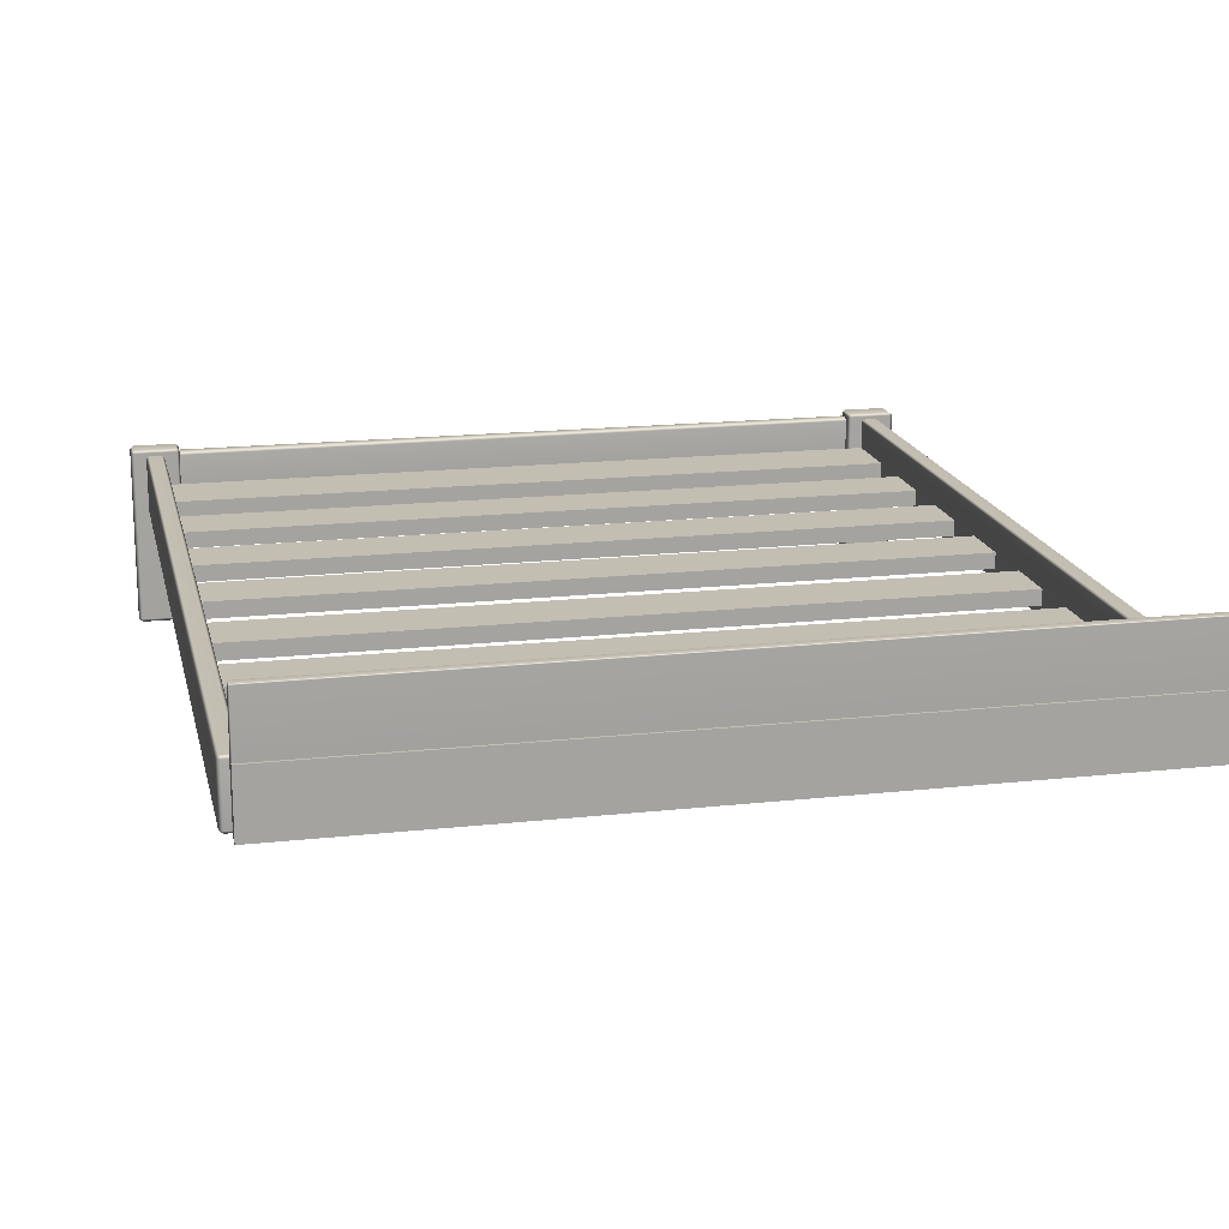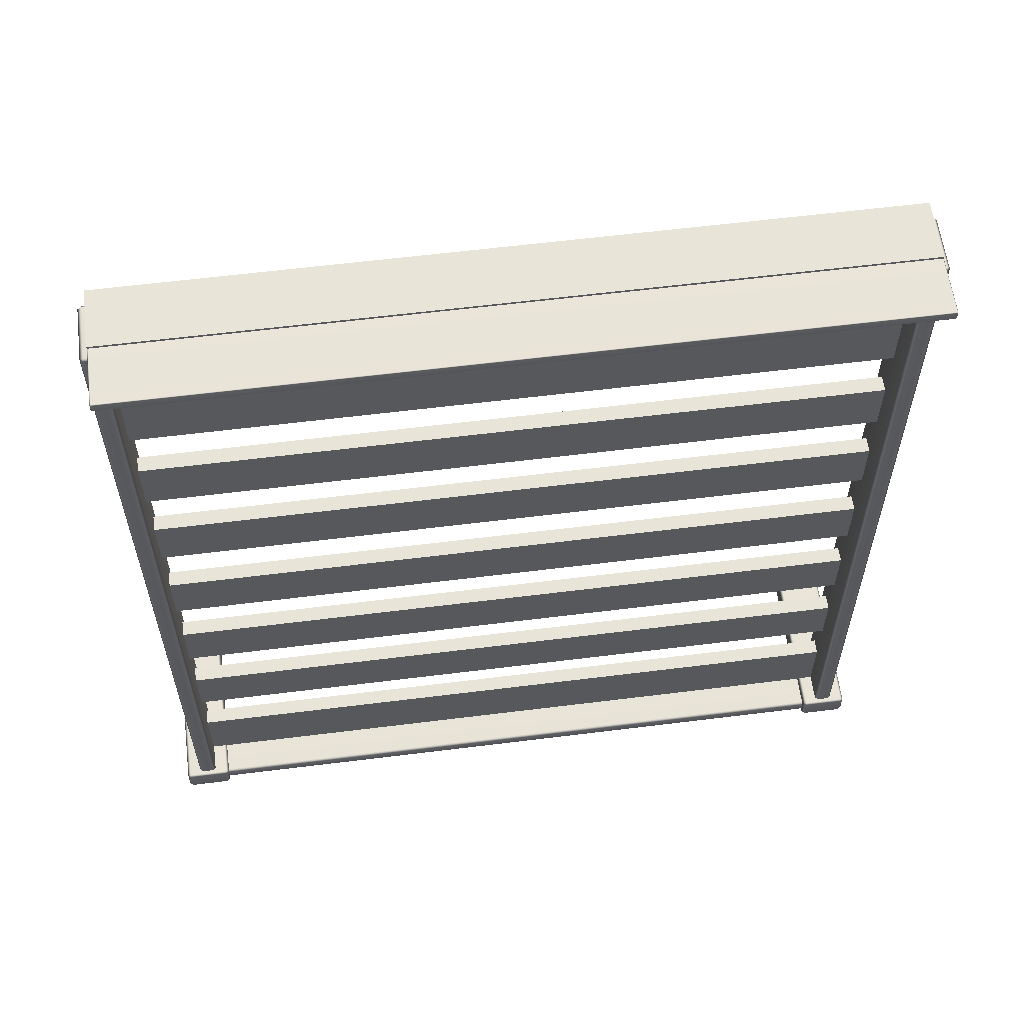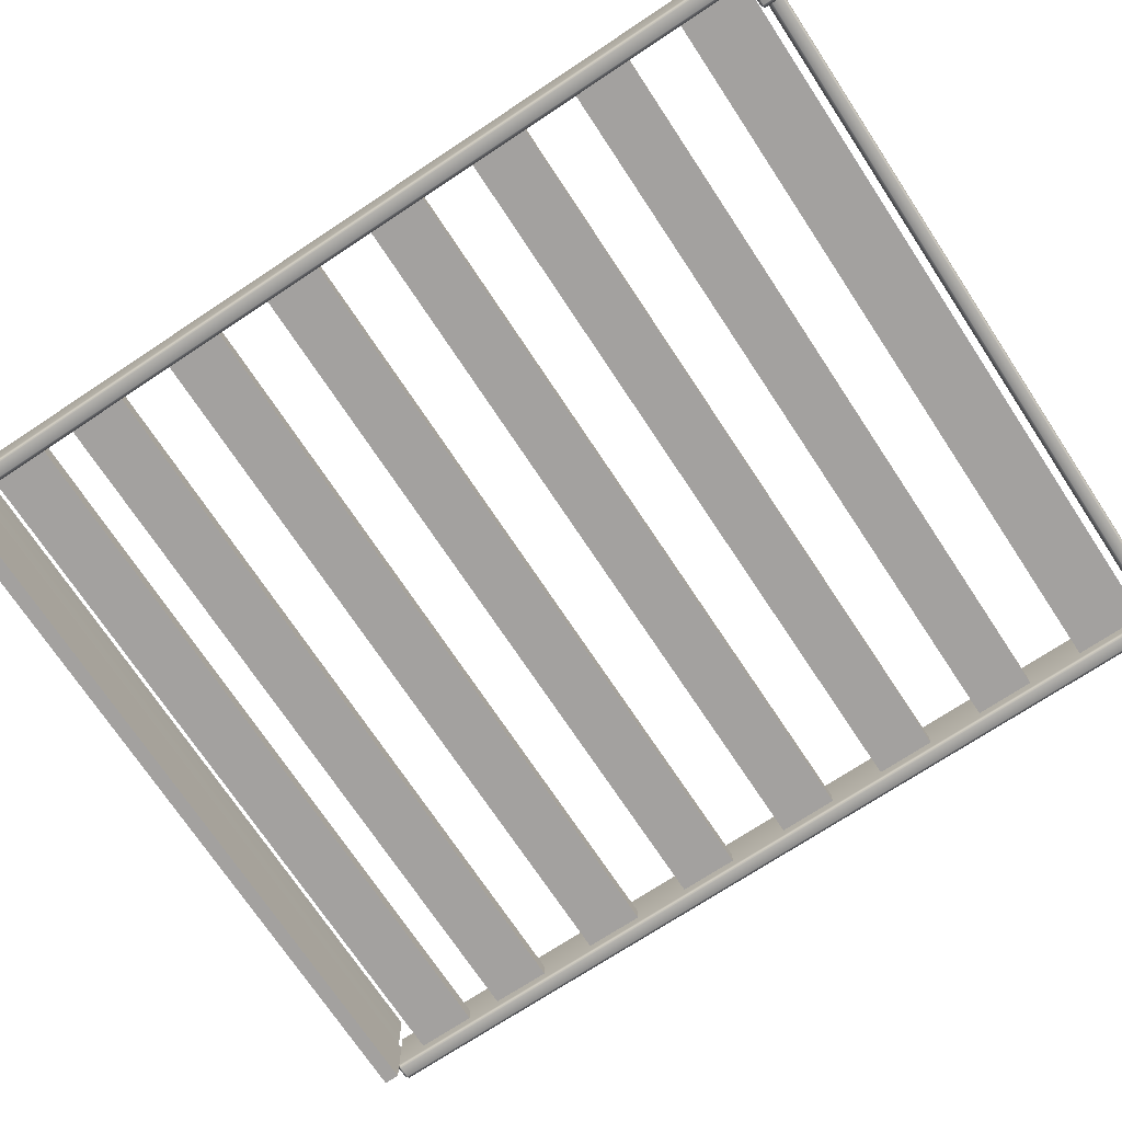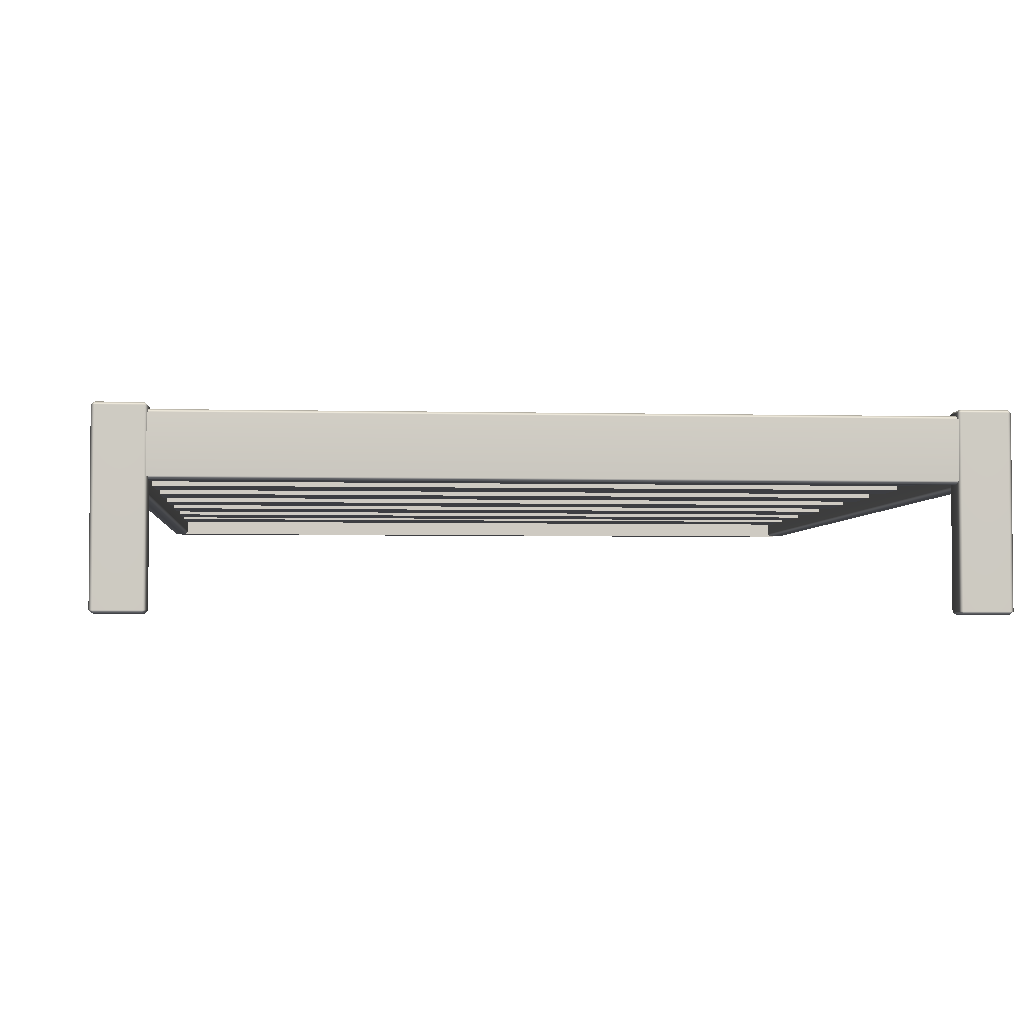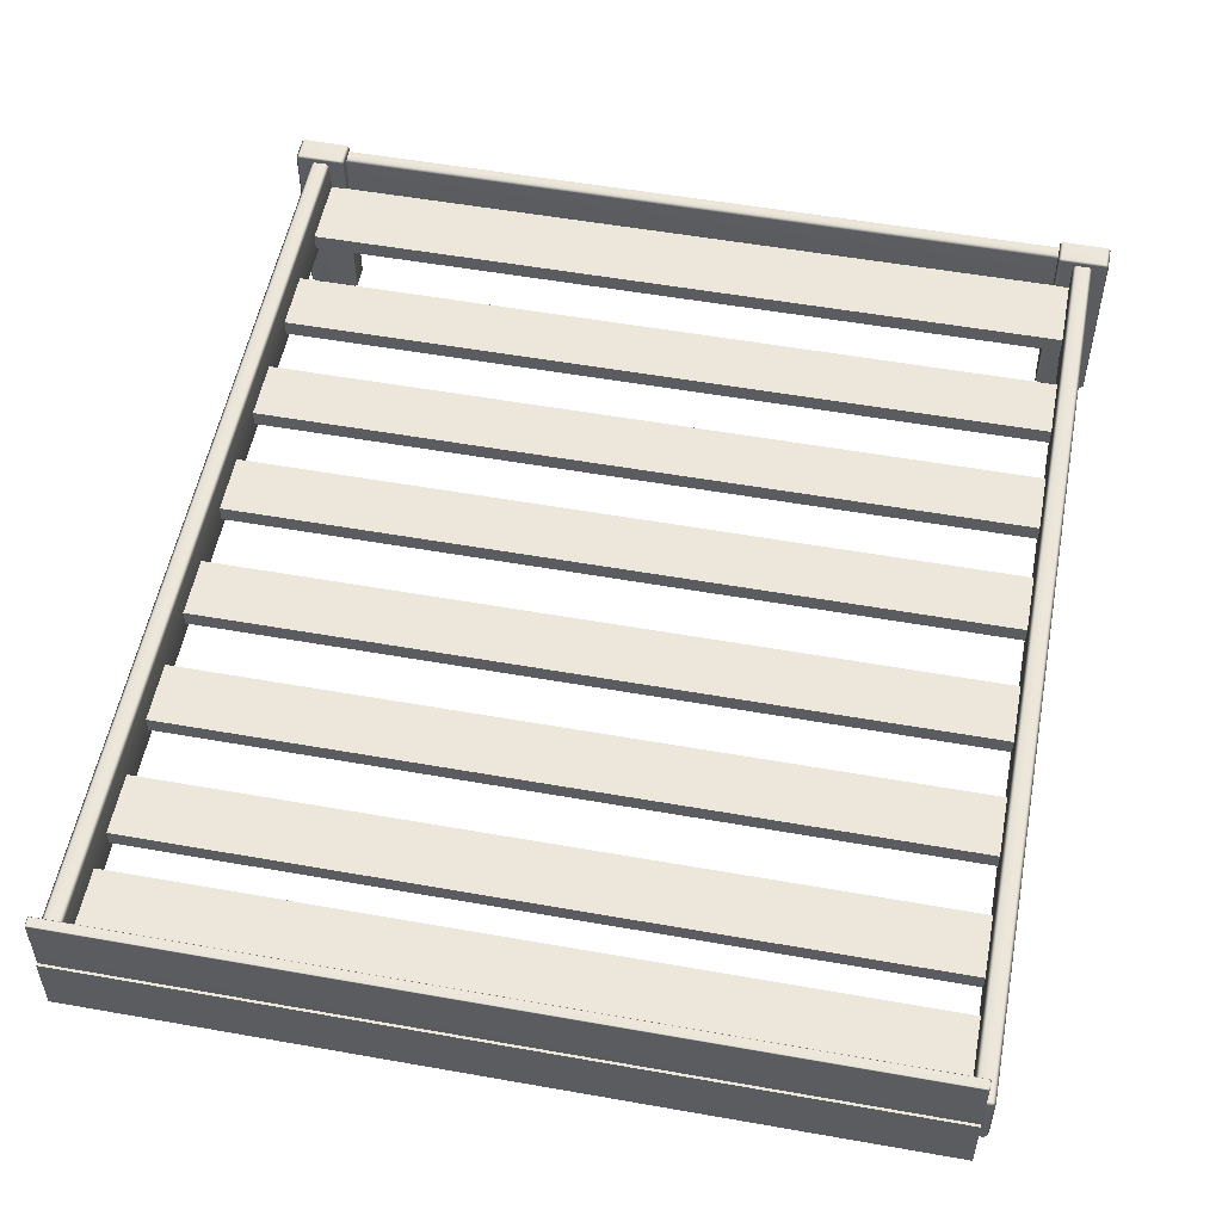
<metadata>
{"format":"obj","ext":"obj","renderer":"f3d","projection":"perspective","resolution":1024,"background":"white","views":[{"elev":17.3,"azim":167.6,"up":"+Z"},{"elev":60.2,"azim":-7.3,"up":"+Y"},{"elev":-72.3,"azim":-56.5,"up":"+Z"},{"elev":-3.5,"azim":-5.0,"up":"+Z"},{"elev":53.9,"azim":-169.3,"up":"+Z"}]}
</metadata>
<code>
o MeshBed_29_0_GeomSubset_0
v -0.6947 -0.8409 -0.4638
v -0.6947 -0.8409 -0.1169
v -0.778 -0.8409 -0.1169
v -0.778 -0.8409 -0.4638
v -0.7844 -0.8443 -0.1169
v -0.778 -0.8443 -0.1114
v -0.7844 -0.8443 -0.4638
v -0.778 -0.8443 -0.4694
v -0.6882 -0.8443 -0.4638
v -0.6947 -0.8443 -0.4694
v -0.6882 -0.8443 -0.1169
v -0.6947 -0.8443 -0.1114
v -0.6882 -0.8874 -0.4638
v -0.6882 -0.8874 -0.1169
v 0.7175 -0.8874 -0.4694
v 0.8008 -0.8874 -0.4694
v 0.8008 -0.8443 -0.4694
v 0.7175 -0.8443 -0.4694
v 0.711 -0.8443 -0.4638
v 0.711 -0.8874 -0.4638
v 0.8072 -0.8874 -0.4638
v 0.8072 -0.8443 -0.4638
v -0.6947 -0.8874 -0.1114
v -0.778 -0.8874 -0.1114
v -0.7844 -0.8874 -0.1169
v -0.7844 -0.8874 -0.4638
v -0.778 -0.8908 -0.4638
v -0.778 -0.8908 -0.1169
v -0.6947 -0.8908 -0.1169
v -0.6947 -0.8908 -0.4638
v -0.778 -0.8874 -0.4694
v -0.6947 -0.8874 -0.4694
v 0.8008 -0.8409 -0.4638
v 0.8008 -0.8409 -0.1169
v 0.7175 -0.8409 -0.1169
v 0.7175 -0.8409 -0.4638
v 0.711 -0.8443 -0.1169
v 0.7175 -0.8443 -0.1114
v 0.8072 -0.8443 -0.1169
v 0.8008 -0.8443 -0.1114
v 0.8072 -0.8874 -0.1169
v 0.8008 -0.8874 -0.1114
v 0.7175 -0.8874 -0.1114
v 0.711 -0.8874 -0.1169
v 0.7175 -0.8908 -0.4638
v 0.7175 -0.8908 -0.1169
v 0.8008 -0.8908 -0.1169
v 0.8008 -0.8908 -0.4638
v -0.748 -0.8437 -0.2419
v -0.7247 -0.8437 -0.2419
v -0.7247 0.9248 -0.2419
v -0.748 0.9248 -0.2419
v -0.7544 0.9248 -0.2364
v -0.7544 -0.8437 -0.2364
v -0.7247 0.9303 -0.2364
v -0.7247 0.9303 -0.1284
v -0.748 0.9303 -0.1284
v -0.748 0.9303 -0.2364
v -0.7544 0.9248 -0.1284
v -0.748 0.9248 -0.1229
v -0.7183 0.9248 -0.2364
v -0.7183 0.9248 -0.1284
v -0.7247 0.9248 -0.1229
v -0.7183 -0.8437 -0.2364
v -0.7183 -0.8437 -0.1284
v 0.7475 -0.8437 -0.2419
v 0.7708 -0.8437 -0.2419
v 0.7708 0.9249 -0.2419
v 0.7475 0.9249 -0.2419
v 0.7411 0.9249 -0.2364
v 0.7411 -0.8437 -0.2364
v -0.7247 -0.8437 -0.1229
v -0.748 -0.8437 -0.1229
v -0.7544 -0.8437 -0.1284
v -0.748 -0.8491 -0.2364
v -0.748 -0.8491 -0.1284
v -0.7247 -0.8491 -0.1284
v -0.7247 -0.8491 -0.2364
v 0.7708 0.9303 -0.2364
v 0.7708 0.9303 -0.1284
v 0.7475 0.9303 -0.1284
v 0.7475 0.9303 -0.2364
v 0.7411 0.9249 -0.1284
v 0.7475 0.9249 -0.1229
v 0.7772 0.9249 -0.2364
v 0.7772 0.9249 -0.1284
v 0.7708 0.9249 -0.1229
v 0.7772 -0.8437 -0.2364
v 0.7772 -0.8437 -0.1284
v 0.752 -0.8832 -0.2419
v 0.752 -0.8636 -0.2419
v -0.7292 -0.8636 -0.2419
v -0.7292 -0.8832 -0.2419
v 0.7585 -0.8832 -0.2364
v 0.7585 -0.8636 -0.2364
v 0.7708 -0.8437 -0.1229
v 0.7475 -0.8437 -0.1229
v 0.7411 -0.8437 -0.1284
v 0.7475 -0.8491 -0.2364
v 0.7475 -0.8491 -0.1284
v 0.7708 -0.8491 -0.1284
v 0.7708 -0.8491 -0.2364
v -0.7357 -0.8636 -0.2364
v -0.7357 -0.8636 -0.1284
v -0.7357 -0.8832 -0.1284
v -0.7357 -0.8832 -0.2364
v 0.752 -0.8581 -0.2364
v 0.752 -0.8581 -0.1284
v -0.7292 -0.8581 -0.1284
v -0.7292 -0.8581 -0.2364
v 0.7585 -0.8636 -0.1284
v 0.752 -0.8636 -0.1229
v -0.7292 -0.8636 -0.1229
v 0.752 -0.8832 -0.1229
v -0.7292 -0.8832 -0.1229
v 0.7585 -0.8832 -0.1284
v -0.7292 -0.8887 -0.2364
v -0.7292 -0.8887 -0.1284
v 0.752 -0.8887 -0.1284
v 0.752 -0.8887 -0.2364
v -0.7357 0.9401 -0.2419
v -0.7357 0.9401 -0.1229
v 0.7585 0.9401 -0.1229
v 0.7585 0.9401 -0.2419
v 0.7585 0.9706 -0.1229
v 0.7585 0.9706 -0.2419
v -0.7357 0.9706 -0.1229
v -0.7357 0.9706 -0.2419
v -0.7357 0.9643 -0.1239
v -0.7357 0.9643 -0.008213
v -0.7357 0.9485 -0.008213
v -0.7357 0.9485 -0.1239
v 0.7565 0.9659 -0.1239
v 0.7565 0.9659 -0.008213
v -0.7337 0.9659 -0.008213
v -0.7337 0.9659 -0.1239
v 0.7585 0.9643 -0.1239
v 0.7565 0.9643 -0.1256
v 0.7585 0.9643 -0.008213
v 0.7565 0.9643 -0.006525
v -0.7337 0.9643 -0.006525
v 0.7565 0.9485 -0.006525
v -0.7337 0.9485 -0.006525
v 0.7585 0.9485 -0.008213
v -0.7337 0.9468 -0.1239
v -0.7337 0.9468 -0.008213
v 0.7565 0.9468 -0.008213
v 0.7565 0.9468 -0.1239
v -0.7337 0.9485 -0.1256
v 0.7585 0.9485 -0.1239
v 0.7565 0.9485 -0.1256
v -0.7337 0.9643 -0.1256
v -0.7357 -0.842 -0.1843
v -0.7357 -0.7036 -0.1843
v 0.7585 -0.7036 -0.1843
v 0.7585 -0.842 -0.1843
v 0.7585 -0.7036 -0.2155
v 0.7585 -0.842 -0.2155
v -0.7357 -0.7036 -0.2155
v -0.7357 -0.842 -0.2155
v -0.7357 -0.5909 -0.1843
v -0.7357 -0.4744 -0.1843
v 0.7585 -0.4744 -0.1843
v 0.7585 -0.5909 -0.1843
v 0.7585 -0.4744 -0.2155
v 0.7585 -0.5909 -0.2155
v -0.7357 -0.4744 -0.2155
v -0.7357 -0.5909 -0.2155
v -0.7357 -0.3615 -0.1843
v -0.7357 -0.245 -0.1843
v 0.7585 -0.245 -0.1843
v 0.7585 -0.3615 -0.1843
v 0.7585 -0.245 -0.2155
v 0.7585 -0.3615 -0.2155
v -0.7357 -0.245 -0.2155
v -0.7357 -0.3615 -0.2155
v -0.7357 -0.1322 -0.1843
v -0.7357 -0.01572 -0.1843
v 0.7585 -0.01572 -0.1843
v 0.7585 -0.1322 -0.1843
v 0.7585 -0.01572 -0.2155
v 0.7585 -0.1322 -0.2155
v -0.7357 -0.01572 -0.2155
v -0.7357 -0.1322 -0.2155
v -0.7357 0.1053 -0.1843
v -0.7357 0.2218 -0.1843
v 0.7585 0.2218 -0.1843
v 0.7585 0.1053 -0.1843
v 0.7585 0.2218 -0.2155
v 0.7585 0.1053 -0.2155
v -0.7357 0.2218 -0.2155
v -0.7357 0.1053 -0.2155
v -0.7357 0.3345 -0.1843
v -0.7357 0.4511 -0.1843
v 0.7585 0.4511 -0.1843
v 0.7585 0.3346 -0.1843
v 0.7585 0.4511 -0.2155
v 0.7585 0.3346 -0.2155
v -0.7357 0.4511 -0.2155
v -0.7357 0.3345 -0.2155
v -0.7357 0.5639 -0.1843
v -0.7357 0.6805 -0.1843
v 0.7585 0.6805 -0.1843
v 0.7585 0.564 -0.1843
v 0.7585 0.6805 -0.2155
v 0.7585 0.564 -0.2155
v -0.7357 0.6805 -0.2155
v -0.7357 0.5639 -0.2155
v -0.7357 0.7494 -0.1843
v -0.7357 0.8659 -0.1843
v 0.7585 0.8659 -0.1843
v 0.7585 0.7494 -0.1843
v 0.7585 0.8659 -0.2155
v 0.7585 0.7494 -0.2155
v -0.7357 0.8659 -0.2155
v -0.7357 0.7494 -0.2155
v -0.7768 0.922 -0.4694
v 0.8008 0.922 -0.4694
v 0.8008 0.9692 -0.4694
v -0.7768 0.9692 -0.4694
v -0.7832 0.9692 -0.4638
v -0.7832 0.922 -0.4638
v 0.8008 0.9729 -0.4638
v 0.8008 0.9729 0.4618
v -0.7768 0.9729 0.4618
v -0.7768 0.9729 -0.4638
v 0.8072 0.9692 -0.4638
v 0.8072 0.922 -0.4638
v 0.8072 0.922 0.4618
v 0.8072 0.9692 0.4618
v 0.8008 0.922 0.4673
v -0.7768 0.922 0.4673
v -0.7768 0.9692 0.4673
v 0.8008 0.9692 0.4673
v -0.7832 0.9692 0.4618
v -0.7832 0.922 0.4618
v -0.7768 0.9184 -0.4638
v -0.7768 0.9184 0.4618
v 0.8008 0.9184 0.4618
v 0.8008 0.9184 -0.4638
f 1 3 2
f 1 4 3
f 4 5 3
f 3 5 6
f 4 7 5
f 8 7 4
f 8 4 1
f 2 9 1
f 10 1 9
f 8 1 10
f 2 11 9
f 12 11 2
f 12 3 6
f 12 2 3
f 13 11 14
f 13 9 11
f 15 17 16
f 15 18 17
f 15 19 18
f 15 20 19
f 17 21 16
f 17 22 21
f 23 6 24
f 23 12 6
f 6 25 24
f 6 5 25
f 23 11 12
f 23 14 11
f 7 25 5
f 7 26 25
f 27 29 28
f 27 30 29
f 28 26 27
f 31 27 26
f 28 25 26
f 24 25 28
f 24 28 29
f 32 27 31
f 32 30 27
f 32 13 30
f 24 29 23
f 23 29 14
f 14 30 13
f 14 29 30
f 33 35 34
f 33 36 35
f 36 37 35
f 35 37 38
f 36 19 37
f 18 19 36
f 18 36 33
f 34 22 33
f 17 33 22
f 18 33 17
f 34 39 22
f 40 39 34
f 40 35 38
f 40 34 35
f 21 39 41
f 21 22 39
f 42 38 43
f 42 40 38
f 38 44 43
f 38 37 44
f 42 39 40
f 42 41 39
f 19 44 37
f 19 20 44
f 45 47 46
f 45 48 47
f 46 20 45
f 15 45 20
f 46 44 20
f 43 44 46
f 43 46 47
f 16 45 15
f 16 48 45
f 16 21 48
f 43 47 42
f 42 47 41
f 41 48 21
f 41 47 48
f 49 51 50
f 49 52 51
f 49 53 52
f 49 54 53
f 55 57 56
f 55 58 57
f 58 59 57
f 57 59 60
f 58 53 59
f 52 53 58
f 52 58 55
f 56 61 55
f 51 55 61
f 52 55 51
f 56 62 61
f 63 62 56
f 63 57 60
f 63 56 57
f 64 62 65
f 64 61 62
f 66 68 67
f 66 69 68
f 66 70 69
f 66 71 70
f 72 60 73
f 72 63 60
f 72 62 63
f 72 65 62
f 53 74 59
f 53 54 74
f 75 77 76
f 75 78 77
f 76 54 75
f 49 75 54
f 76 74 54
f 73 74 76
f 73 76 77
f 50 75 49
f 50 78 75
f 50 64 78
f 73 77 72
f 72 77 65
f 65 78 64
f 65 77 78
f 79 81 80
f 79 82 81
f 82 83 81
f 81 83 84
f 82 70 83
f 69 70 82
f 69 82 79
f 80 85 79
f 68 79 85
f 69 79 68
f 80 86 85
f 87 86 80
f 87 81 84
f 87 80 81
f 88 86 89
f 88 85 86
f 90 92 91
f 90 93 92
f 91 94 90
f 91 95 94
f 96 84 97
f 96 87 84
f 96 86 87
f 96 89 86
f 70 98 83
f 70 71 98
f 99 101 100
f 99 102 101
f 100 71 99
f 66 99 71
f 100 98 71
f 97 98 100
f 97 100 101
f 67 99 66
f 67 102 99
f 67 88 102
f 97 101 96
f 96 101 89
f 89 102 88
f 89 101 102
f 103 105 104
f 103 106 105
f 107 109 108
f 107 110 109
f 108 95 107
f 91 107 95
f 108 111 95
f 112 111 108
f 112 108 109
f 112 109 113
f 112 115 114
f 112 113 115
f 114 111 112
f 114 116 111
f 117 119 118
f 117 120 119
f 106 117 118
f 93 117 106
f 106 118 105
f 105 118 115
f 115 118 119
f 115 119 114
f 94 111 116
f 94 95 111
f 121 123 122
f 121 124 123
f 124 125 123
f 124 126 125
f 126 127 125
f 126 128 127
f 128 122 127
f 128 121 122
f 124 128 126
f 124 121 128
f 125 122 123
f 125 127 122
f 129 131 130
f 129 132 131
f 133 135 134
f 133 136 135
f 134 137 133
f 138 133 137
f 134 139 137
f 140 139 134
f 140 134 135
f 140 135 141
f 140 143 142
f 140 141 143
f 142 139 140
f 142 144 139
f 145 147 146
f 145 148 147
f 132 145 146
f 149 145 132
f 132 146 131
f 131 146 143
f 143 146 147
f 143 147 142
f 150 139 144
f 150 137 139
f 151 150 148
f 151 148 145
f 151 145 149
f 144 148 150
f 144 147 148
f 142 147 144
f 152 129 136
f 152 136 133
f 152 133 138
f 130 136 129
f 130 135 136
f 141 135 130
f 138 150 151
f 138 137 150
f 151 152 138
f 151 149 152
f 149 129 152
f 149 132 129
f 141 131 143
f 141 130 131
f 153 155 154
f 153 156 155
f 156 157 155
f 156 158 157
f 158 159 157
f 158 160 159
f 160 154 159
f 160 153 154
f 156 160 158
f 156 153 160
f 157 154 155
f 157 159 154
f 161 163 162
f 161 164 163
f 164 165 163
f 164 166 165
f 166 167 165
f 166 168 167
f 168 162 167
f 168 161 162
f 164 168 166
f 164 161 168
f 165 162 163
f 165 167 162
f 169 171 170
f 169 172 171
f 172 173 171
f 172 174 173
f 174 175 173
f 174 176 175
f 176 170 175
f 176 169 170
f 172 176 174
f 172 169 176
f 173 170 171
f 173 175 170
f 177 179 178
f 177 180 179
f 180 181 179
f 180 182 181
f 182 183 181
f 182 184 183
f 184 178 183
f 184 177 178
f 180 184 182
f 180 177 184
f 181 178 179
f 181 183 178
f 185 187 186
f 185 188 187
f 188 189 187
f 188 190 189
f 190 191 189
f 190 192 191
f 192 186 191
f 192 185 186
f 188 192 190
f 188 185 192
f 189 186 187
f 189 191 186
f 193 195 194
f 193 196 195
f 196 197 195
f 196 198 197
f 198 199 197
f 198 200 199
f 200 194 199
f 200 193 194
f 196 200 198
f 196 193 200
f 197 194 195
f 197 199 194
f 201 203 202
f 201 204 203
f 204 205 203
f 204 206 205
f 206 207 205
f 206 208 207
f 208 202 207
f 208 201 202
f 204 208 206
f 204 201 208
f 205 202 203
f 205 207 202
f 209 211 210
f 209 212 211
f 212 213 211
f 212 214 213
f 214 215 213
f 214 216 215
f 216 210 215
f 216 209 210
f 212 216 214
f 212 209 216
f 213 210 211
f 213 215 210
f 90 94 120
f 90 120 117
f 90 117 93
f 116 120 94
f 116 119 120
f 114 119 116
f 92 103 110
f 92 110 107
f 92 107 91
f 104 110 103
f 104 109 110
f 113 109 104
f 31 7 8
f 31 26 7
f 31 8 10
f 31 10 32
f 10 13 32
f 10 9 13
f 60 74 73
f 60 59 74
f 51 64 50
f 51 61 64
f 84 98 97
f 84 83 98
f 68 88 67
f 68 85 88
f 93 103 92
f 93 106 103
f 113 105 115
f 113 104 105

</code>
